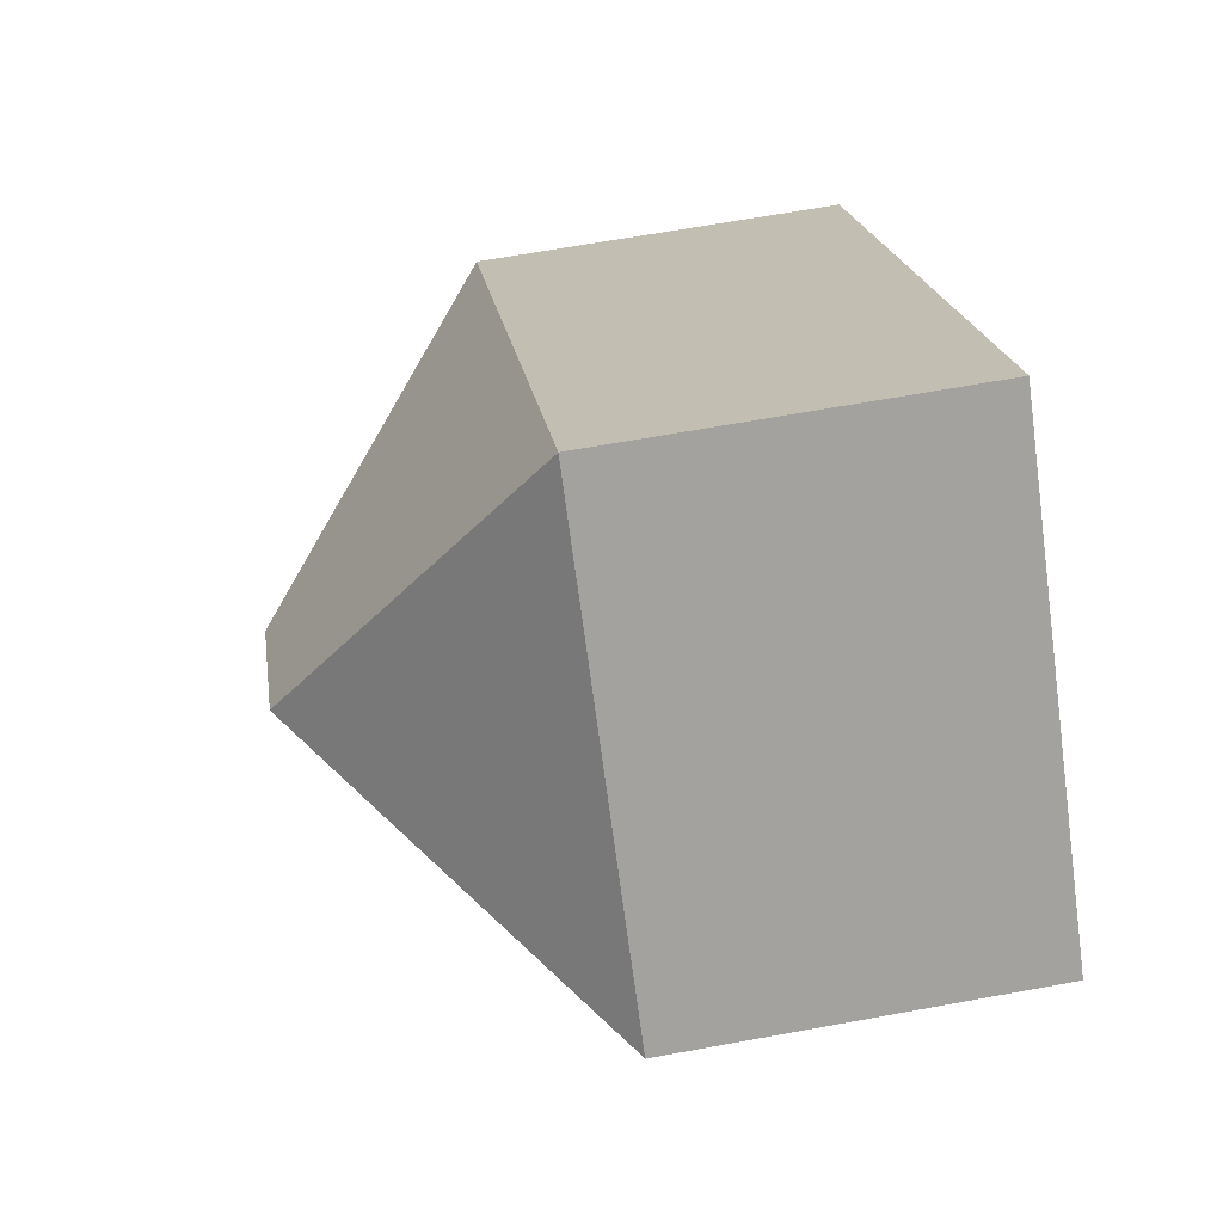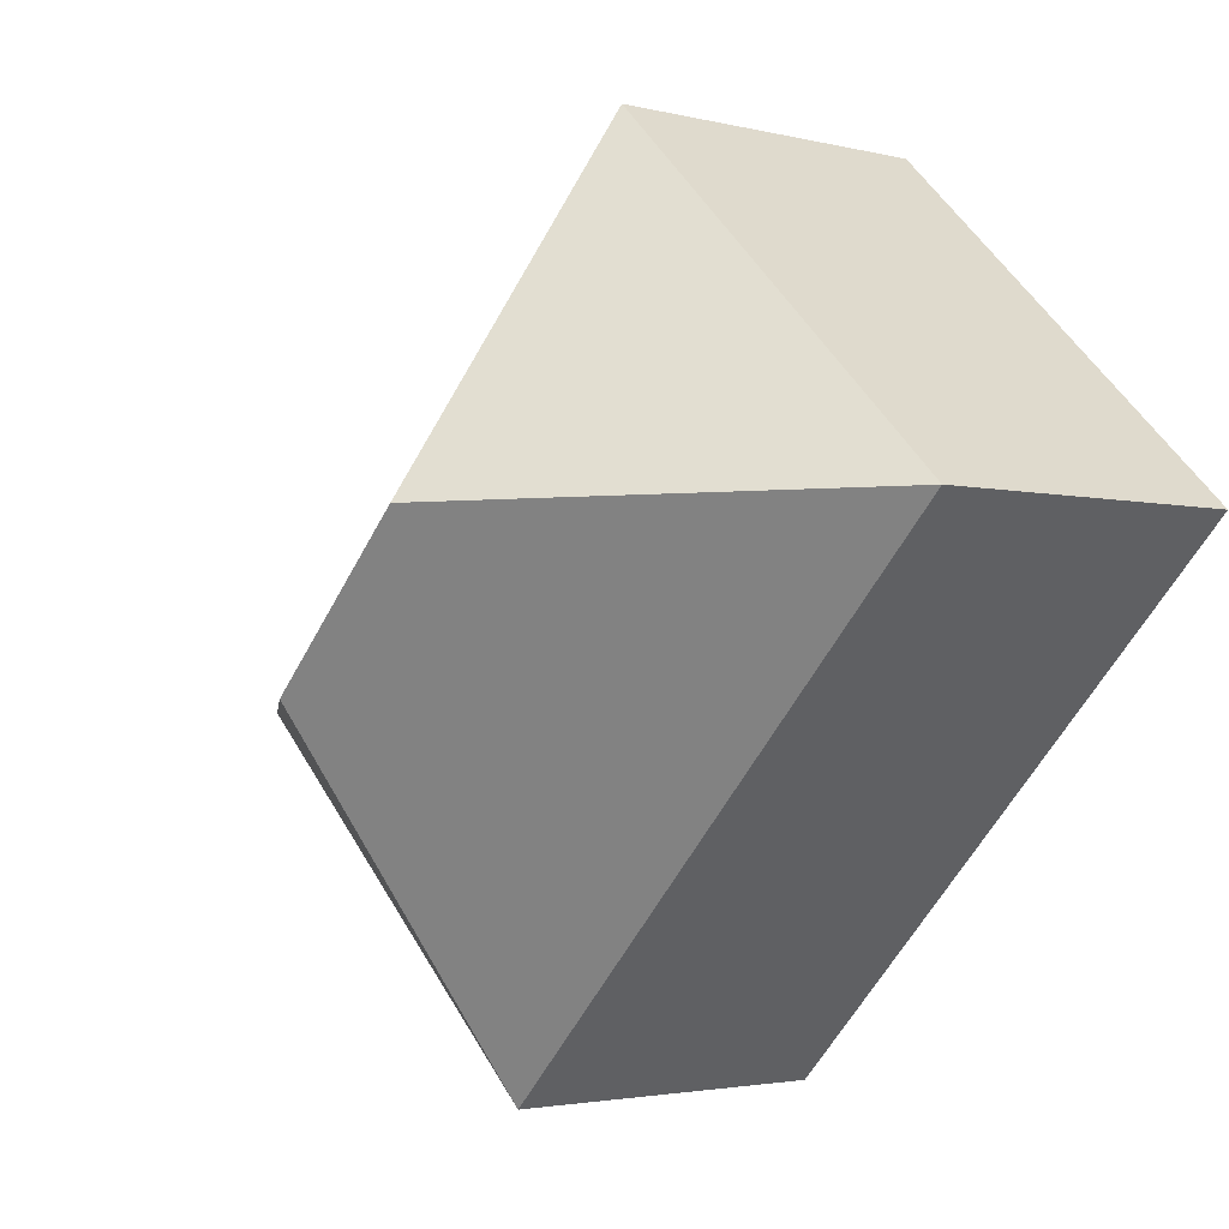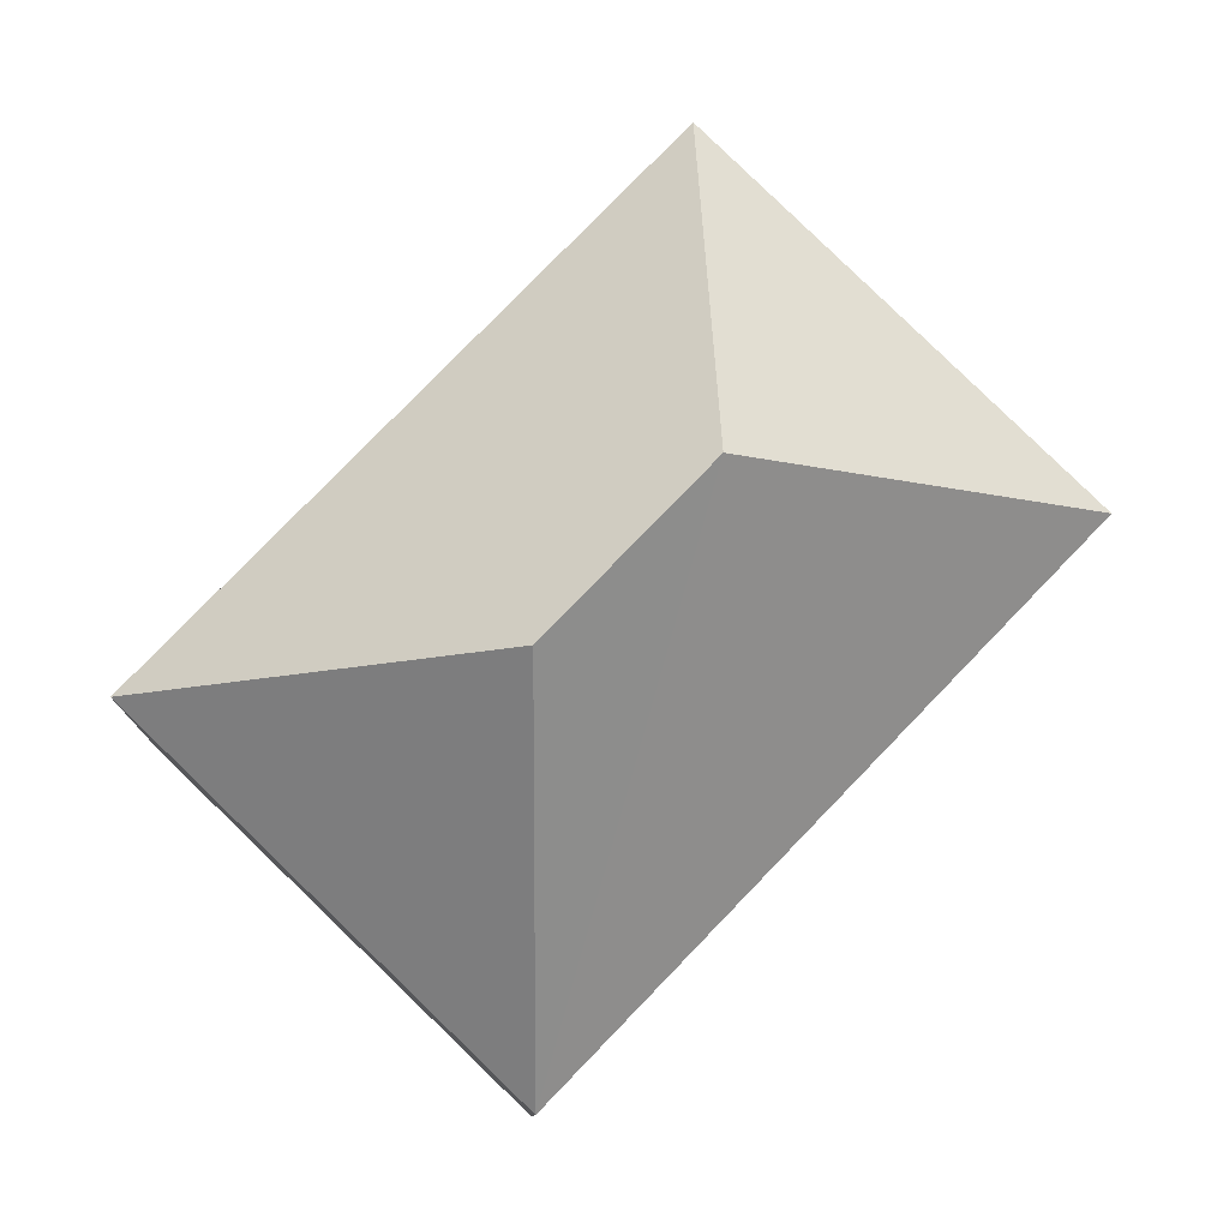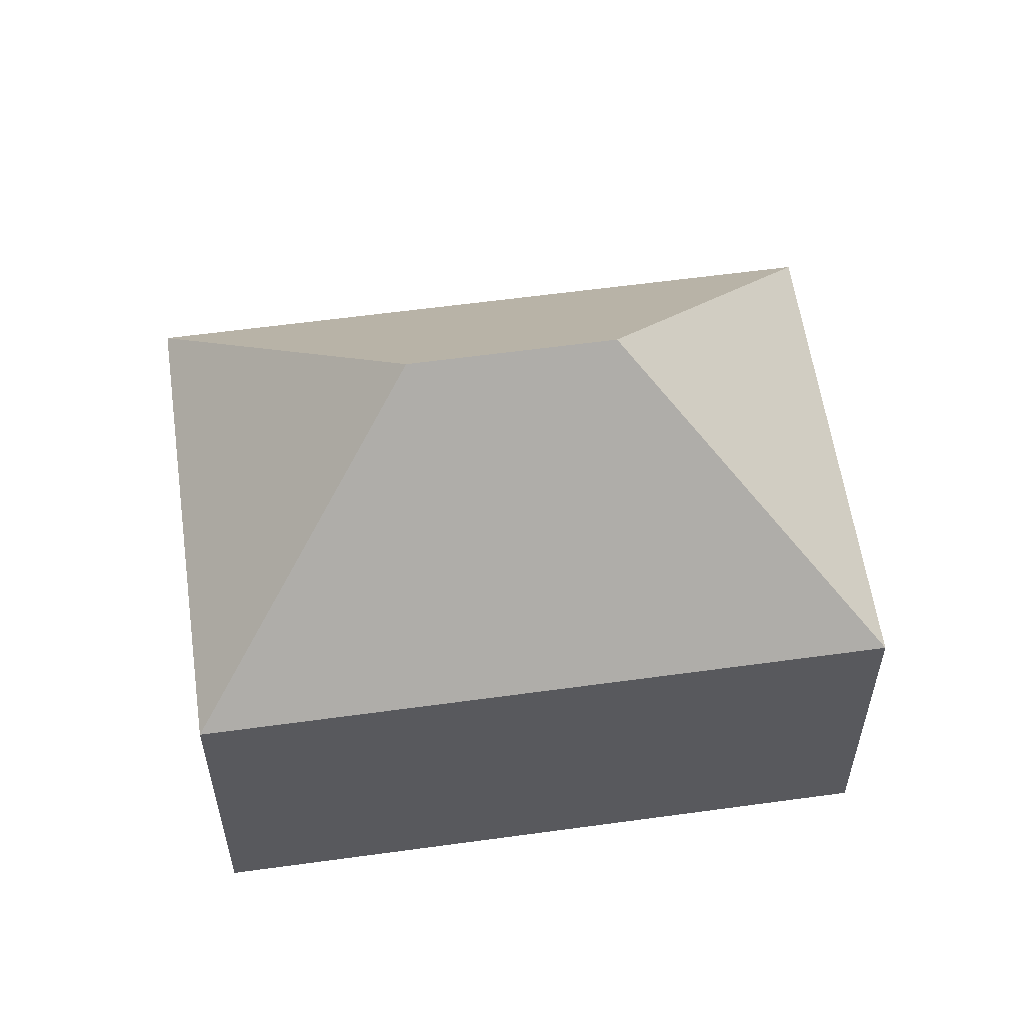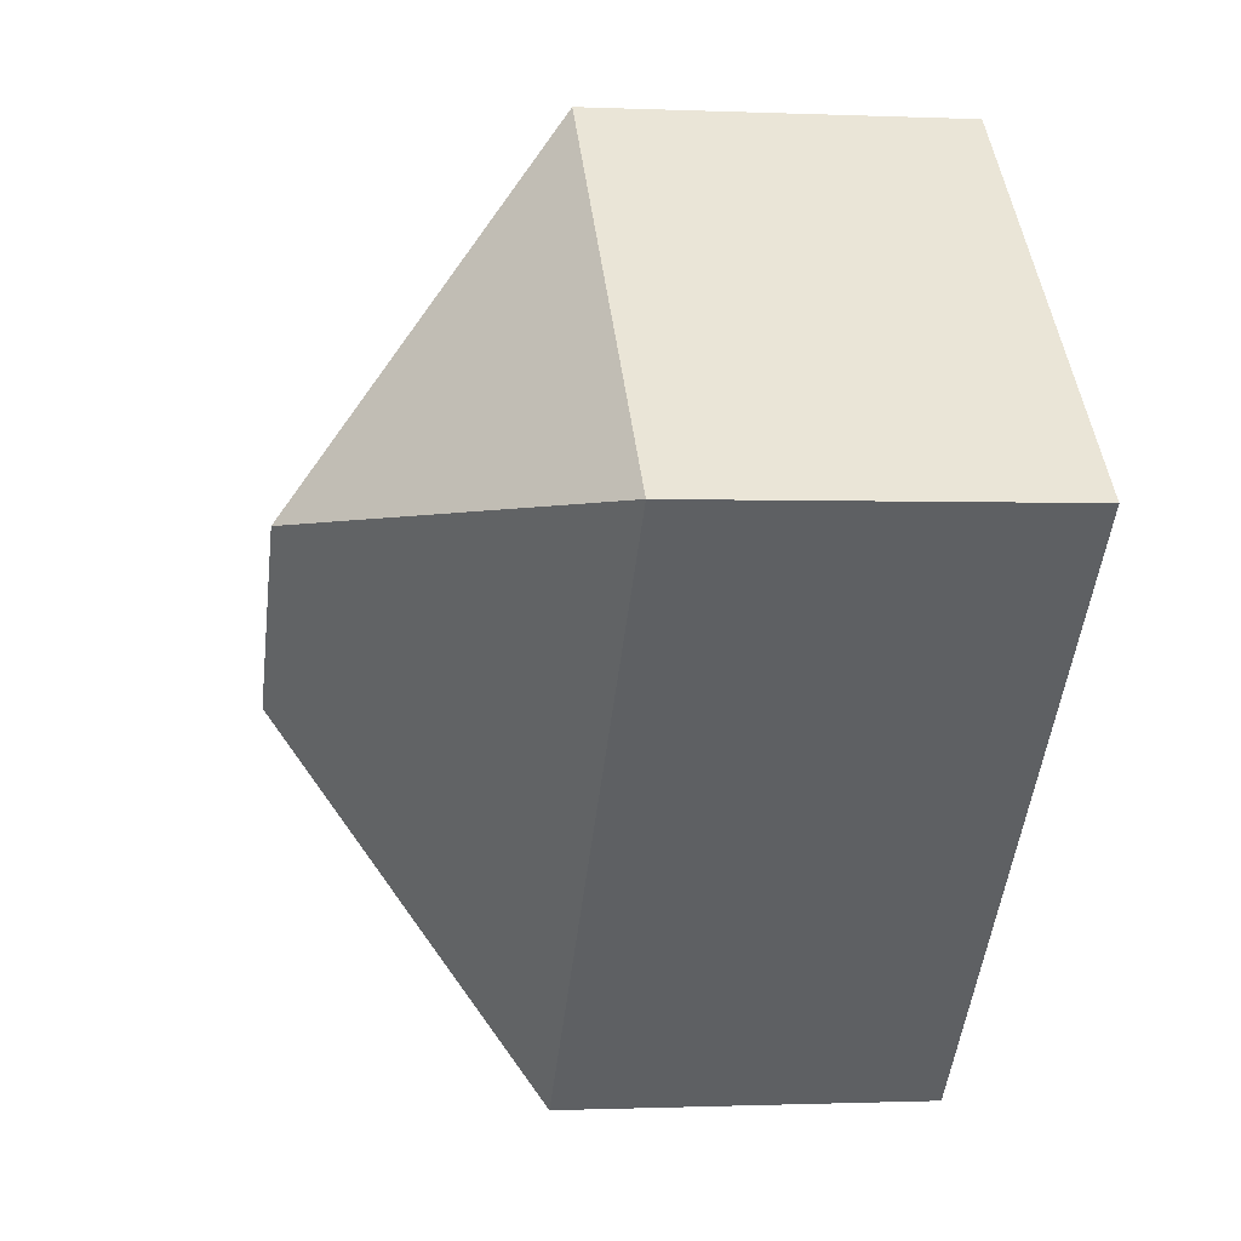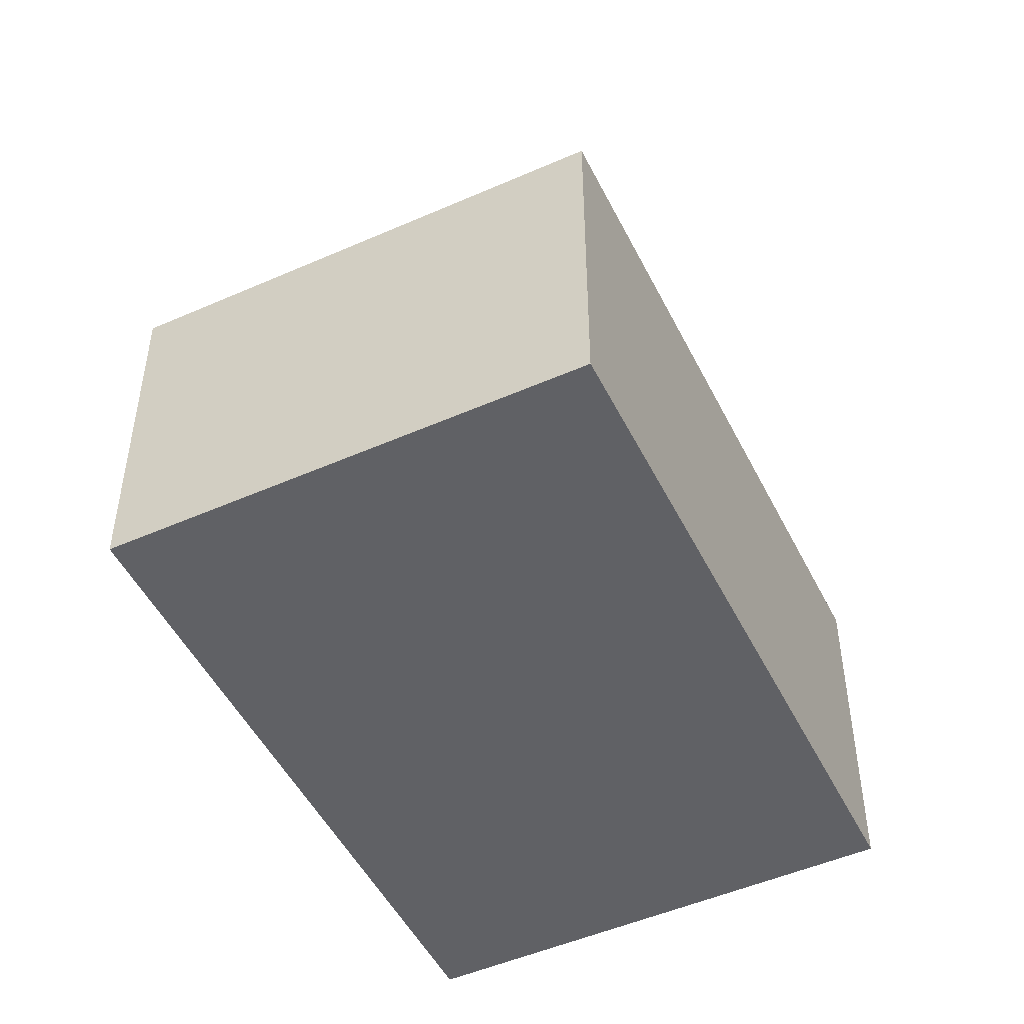
<metadata>
{"format":"obj","ext":"obj","renderer":"f3d","projection":"perspective","resolution":1024,"background":"white","views":[{"elev":64.5,"azim":-100.5,"up":"+Z"},{"elev":-2.6,"azim":-132.0,"up":"+Z"},{"elev":-9.7,"azim":177.9,"up":"+Z"},{"elev":58.4,"azim":37.9,"up":"+Y"},{"elev":-0.7,"azim":-99.4,"up":"+Z"},{"elev":-49.7,"azim":-18.1,"up":"+Y"}]}
</metadata>
<code>
v  6.976 11.95 -0.121
v  0 7.005 4.289e-16
v  7.097 7.005 6.854
v  9.749 7.005 -10.09
v  9.87 11.95 -3.119
v  16.85 7.005 -3.24
v  0 0 0
v  7.097 -4.197e-16 6.854
v  16.85 1.984e-16 -3.24
v  9.749 6.181e-16 -10.09
g defaultobject
f 1 2 3
f 1 4 2
f 4 1 5
f 5 3 6
f 3 5 1
f 5 6 4
f 7 3 2
f 3 7 8
f 8 6 3
f 6 8 9
f 9 4 6
f 4 9 10
f 10 2 4
f 2 10 7
f 10 8 7
f 8 10 9

</code>
